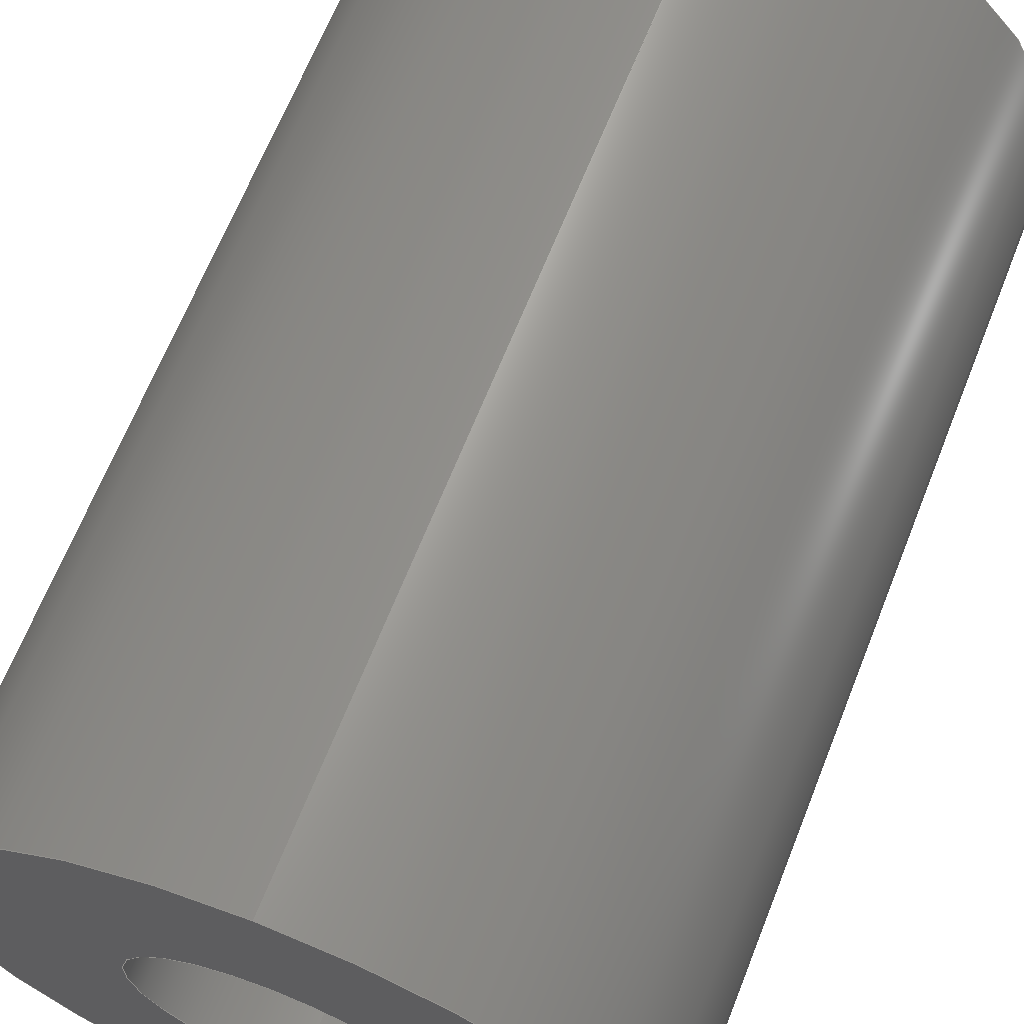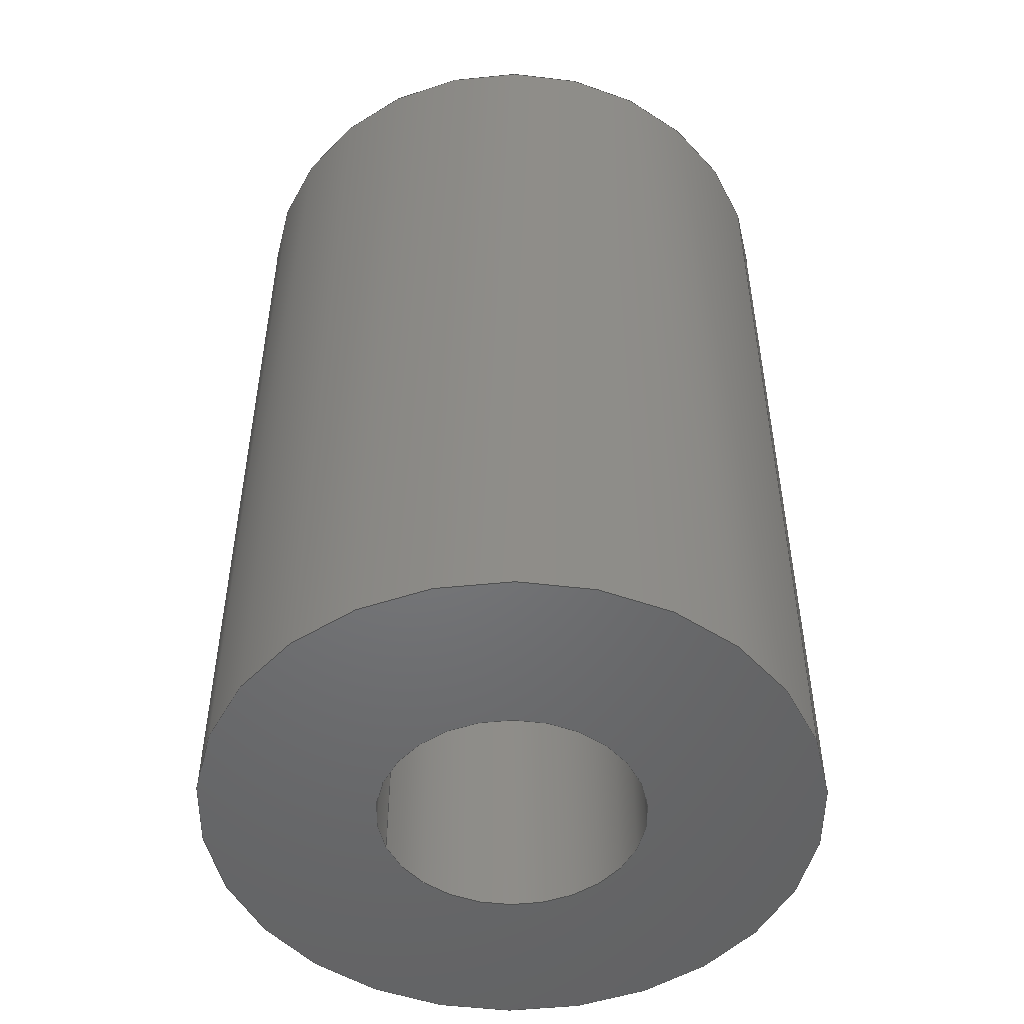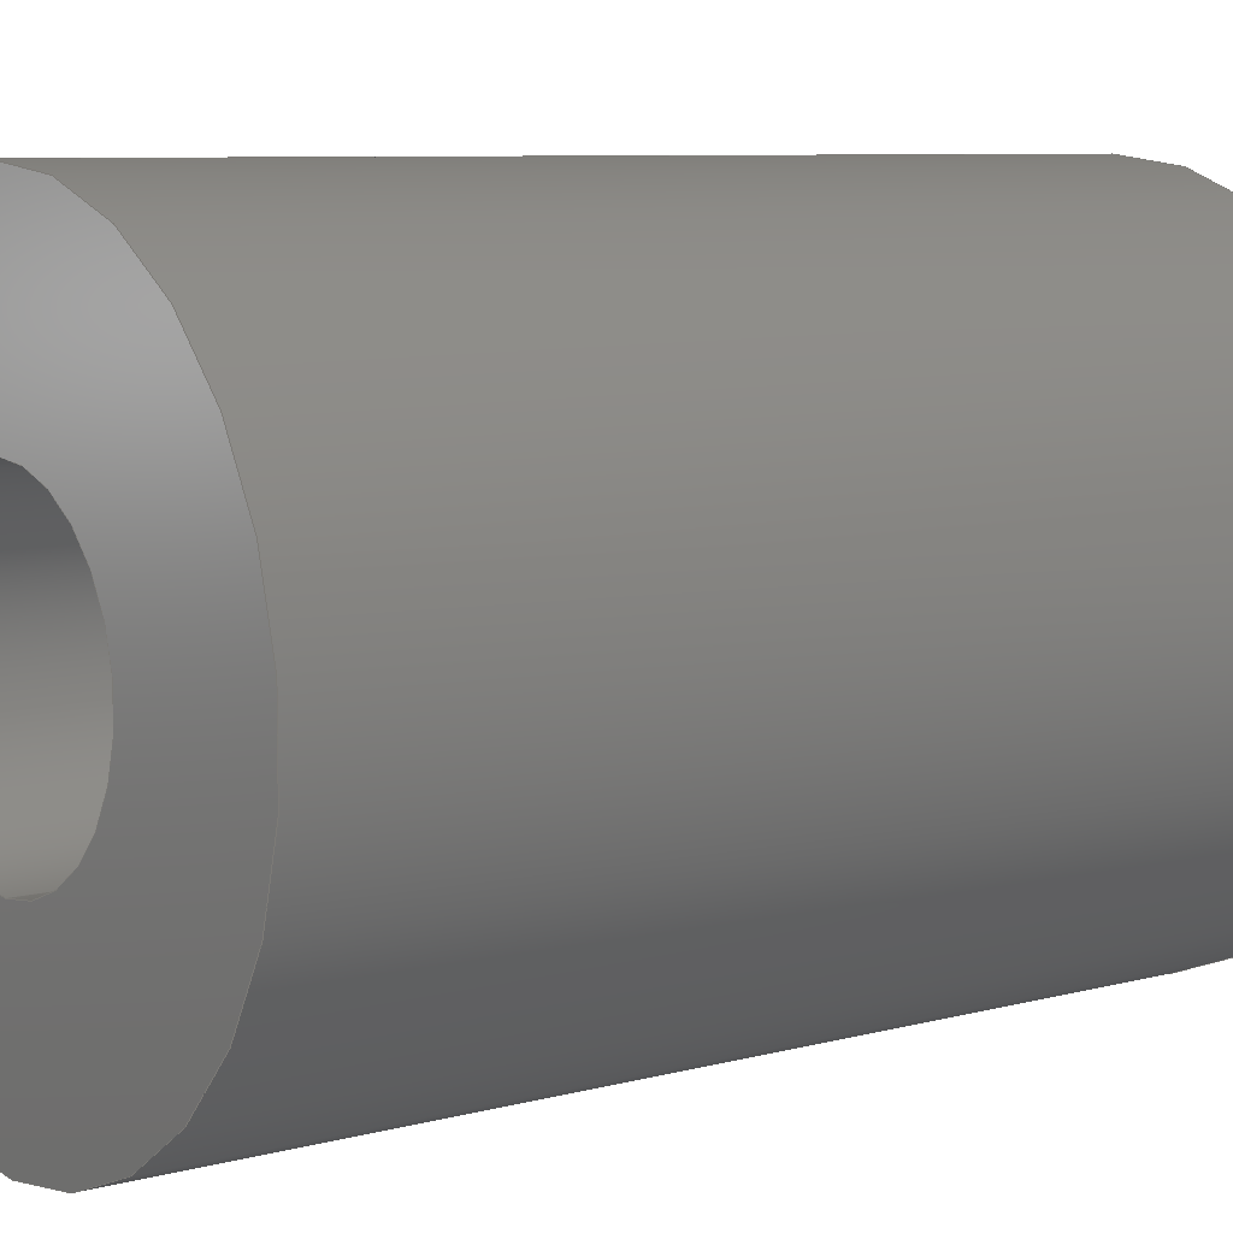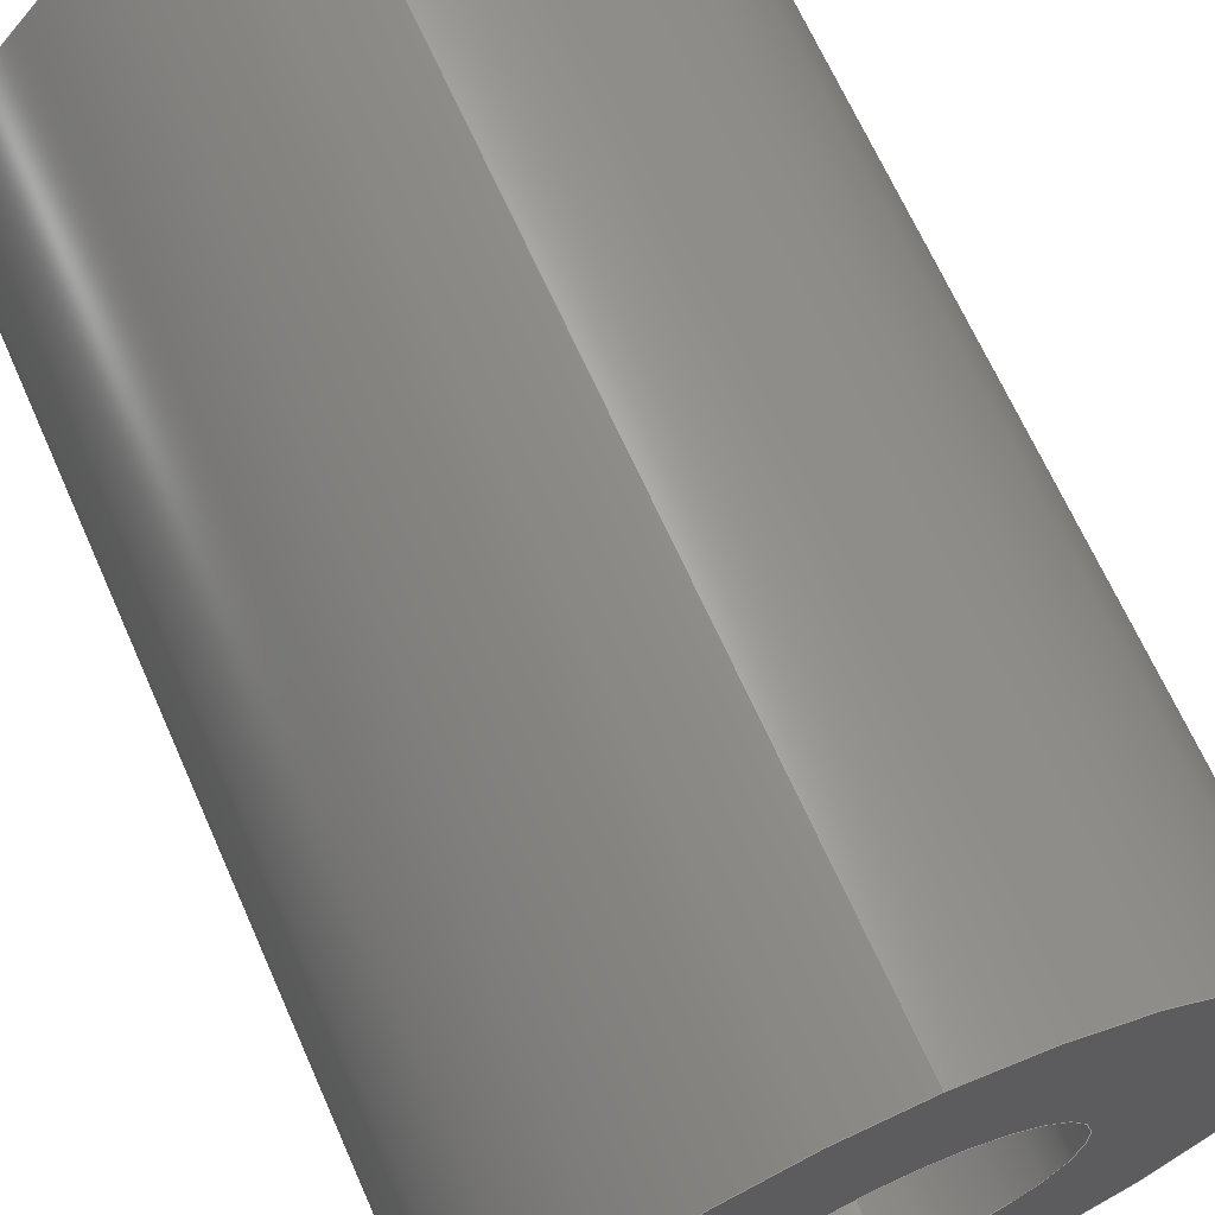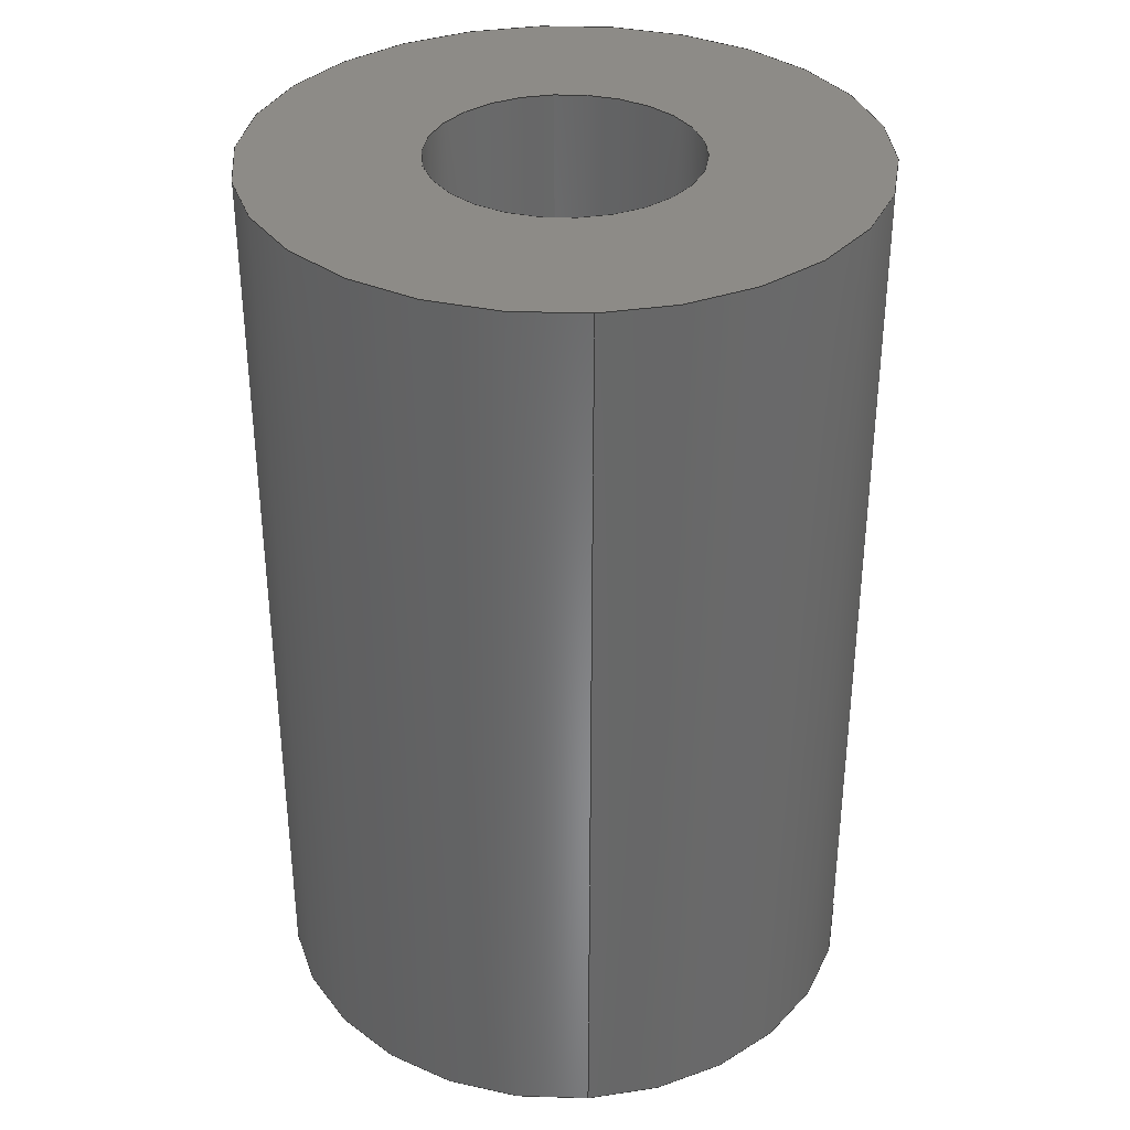
<metadata>
{"format":"step","ext":"step","renderer":"f3d","projection":"perspective","resolution":1024,"background":"white","views":[{"elev":66.1,"azim":-158.4,"up":"+Z"},{"elev":-50.1,"azim":110.2,"up":"+Y"},{"elev":7.5,"azim":52.2,"up":"+Z"},{"elev":67.0,"azim":-23.9,"up":"+Z"},{"elev":34.8,"azim":175.5,"up":"+Y"}]}
</metadata>
<code>
ISO-10303-21;
DATA;
#1 = FACE_OUTER_BOUND ( 'NONE', #23, .T. ) ;
#2 = DIRECTION ( 'NONE',  ( -0, -1, -0 ) ) ;
#3 = CYLINDRICAL_SURFACE ( 'NONE', #85, 2.65 ) ;
#4 = FILL_AREA_STYLE ('',( #134 ) ) ;
#5 = EDGE_LOOP ( 'NONE', ( #17, #7, #31, #19 ) ) ;
#6 = VERTEX_POINT ( 'NONE', #172 ) ;
#7 = ORIENTED_EDGE ( 'NONE', *, *, #137, .T. ) ;
#8 = LINE ( 'NONE', #126, #50 ) ;
#9 = DIRECTION ( 'NONE',  ( -0, -1, -0 ) ) ;
#10 = AXIS2_PLACEMENT_3D ( 'NONE', #138, #30, #176 ) ;
#11 = FACE_OUTER_BOUND ( 'NONE', #110, .T. ) ;
#12 = DIRECTION ( 'NONE',  ( 0, 1, 0 ) ) ;
#13 = CARTESIAN_POINT ( 'NONE',  ( 1.408e-16, 0, 1.15 ) ) ;
#14 = VECTOR ( 'NONE', #9, 1000 ) ;
#15 = VERTEX_POINT ( 'NONE', #173 ) ;
#16 =( LENGTH_UNIT ( ) NAMED_UNIT ( * ) SI_UNIT ( .MILLI., .METRE. ) );
#17 = ORIENTED_EDGE ( 'NONE', *, *, #37, .F. ) ;
#18 = EDGE_LOOP ( 'NONE', ( #32, #170, #118, #65 ) ) ;
#19 = ORIENTED_EDGE ( 'NONE', *, *, #99, .F. ) ;
#20 = EDGE_LOOP ( 'NONE', ( #48, #139, #79, #125 ) ) ;
#21 = DIRECTION ( 'NONE',  ( 0, -0, 1 ) ) ;
#22 = ADVANCED_FACE ( 'NONE', ( #51 ), #158, .F. ) ;
#23 = EDGE_LOOP ( 'NONE', ( #183, #156, #171, #106 ) ) ;
#24 = FACE_OUTER_BOUND ( 'NONE', #20, .T. ) ;
#25 = AXIS2_PLACEMENT_3D ( 'NONE', #101, #119, #26 ) ;
#26 = DIRECTION ( 'NONE',  ( 0, 0, -1 ) ) ;
#27 = CARTESIAN_POINT ( 'NONE',  ( 0, 0, 0 ) ) ;
#28 = AXIS2_PLACEMENT_3D ( 'NONE', #149, #12, #84 ) ;
#29 = DIRECTION ( 'NONE',  ( 0, 1, 0 ) ) ;
#30 = DIRECTION ( 'NONE',  ( 0, 1, 0 ) ) ;
#31 = ORIENTED_EDGE ( 'NONE', *, *, #129, .T. ) ;
#32 = ORIENTED_EDGE ( 'NONE', *, *, #198, .F. ) ;
#33 = AXIS2_PLACEMENT_3D ( 'NONE', #140, #75, #111 ) ;
#34 = FACE_OUTER_BOUND ( 'NONE', #18, .T. ) ;
#35 = CYLINDRICAL_SURFACE ( 'NONE', #152, 2.65 ) ;
#36 = FACE_BOUND ( 'NONE', #124, .T. ) ;
#37 = EDGE_CURVE ( 'NONE', #6, #109, #8, .T. ) ;
#38 = PRODUCT_CONTEXT ( 'NONE', #57, 'mechanical' ) ;
#39 = PRODUCT_DEFINITION ( 'UNKNOWN', '', #143, #157 ) ;
#40 = CIRCLE ( 'NONE', #10, 1.15 ) ;
#41 = DIRECTION ( 'NONE',  ( 0, -0, 1 ) ) ;
#42 = CARTESIAN_POINT ( 'NONE',  ( 0, 8, 0 ) ) ;
#43 =( LENGTH_UNIT ( ) NAMED_UNIT ( * ) SI_UNIT ( .MILLI., .METRE. ) );
#44 = CARTESIAN_POINT ( 'NONE',  ( 0, 8, -1.15 ) ) ;
#45 = EDGE_CURVE ( 'NONE', #80, #181, #144, .T. ) ;
#46 = CIRCLE ( 'NONE', #161, 1.15 ) ;
#47 = UNCERTAINTY_MEASURE_WITH_UNIT (LENGTH_MEASURE( 1e-05 ), #16, 'distance_accuracy_value', 'NONE');
#48 = ORIENTED_EDGE ( 'NONE', *, *, #45, .F. ) ;
#49 = LINE ( 'NONE', #66, #14 ) ;
#50 = VECTOR ( 'NONE', #122, 1000 ) ;
#51 = FACE_OUTER_BOUND ( 'NONE', #5, .T. ) ;
#52 = EDGE_CURVE ( 'NONE', #181, #90, #49, .T. ) ;
#53 = DIRECTION ( 'NONE',  ( 0, 0, 1 ) ) ;
#54 = AXIS2_PLACEMENT_3D ( 'NONE', #27, #199, #61 ) ;
#55 = DIRECTION ( 'NONE',  ( 0, 0, 1 ) ) ;
#56 = COLOUR_RGB ( '',0.7922, 0.8196, 0.9333 ) ;
#57 = APPLICATION_CONTEXT ( 'automotive_design' ) ;
#58 = FACE_OUTER_BOUND ( 'NONE', #107, .T. ) ;
#59 = ADVANCED_FACE ( 'NONE', ( #34 ), #35, .T. ) ;
#60 = LINE ( 'NONE', #165, #132 ) ;
#61 = DIRECTION ( 'NONE',  ( 0, 0, 1 ) ) ;
#62 =( GEOMETRIC_REPRESENTATION_CONTEXT ( 3 ) GLOBAL_UNCERTAINTY_ASSIGNED_CONTEXT ( ( #108 ) ) GLOBAL_UNIT_ASSIGNED_CONTEXT ( ( #43, #114, #83 ) ) REPRESENTATION_CONTEXT ( 'NONE', 'WORKASPACE' ) );
#63 = SURFACE_STYLE_USAGE ( .BOTH. , #146 ) ;
#64 = DIRECTION ( 'NONE',  ( 0, 0, -1 ) ) ;
#65 = ORIENTED_EDGE ( 'NONE', *, *, #113, .T. ) ;
#66 = CARTESIAN_POINT ( 'NONE',  ( 0, 8, -2.65 ) ) ;
#67 = ORIENTED_EDGE ( 'NONE', *, *, #99, .T. ) ;
#68 = DIRECTION ( 'NONE',  ( -0, -1, -0 ) ) ;
#69 = AXIS2_PLACEMENT_3D ( 'NONE', #195, #128, #21 ) ;
#70 = DIRECTION ( 'NONE',  ( 0, 1, 0 ) ) ;
#71 = APPLICATION_PROTOCOL_DEFINITION ( 'draft international standard', 'automotive_design', 1998, #57 ) ;
#72 = LINE ( 'NONE', #131, #92 ) ;
#73 = DIRECTION ( 'NONE',  ( -0, -1, -0 ) ) ;
#74 = CARTESIAN_POINT ( 'NONE',  ( 0, 0, 0 ) ) ;
#75 = DIRECTION ( 'NONE',  ( -0, -1, -0 ) ) ;
#76 = CARTESIAN_POINT ( 'NONE',  ( 0, 8, 0 ) ) ;
#77 = EDGE_CURVE ( 'NONE', #15, #109, #40, .T. ) ;
#78 = DIRECTION ( 'NONE',  ( 0, 1, 0 ) ) ;
#79 = ORIENTED_EDGE ( 'NONE', *, *, #91, .T. ) ;
#80 = VERTEX_POINT ( 'NONE', #112 ) ;
#81 = ADVANCED_FACE ( 'NONE', ( #11, #36 ), #141, .T. ) ;
#82 = CARTESIAN_POINT ( 'NONE',  ( 0, 0, 0 ) ) ;
#83 =( NAMED_UNIT ( * ) SI_UNIT ( $, .STERADIAN. ) SOLID_ANGLE_UNIT ( ) );
#84 = DIRECTION ( 'NONE',  ( 0, 0, 1 ) ) ;
#85 = AXIS2_PLACEMENT_3D ( 'NONE', #184, #73, #64 ) ;
#86 =( NAMED_UNIT ( * ) SI_UNIT ( $, .STERADIAN. ) SOLID_ANGLE_UNIT ( ) );
#87 = ORIENTED_EDGE ( 'NONE', *, *, #137, .F. ) ;
#88 = DIRECTION ( 'NONE',  ( 0, 1, 0 ) ) ;
#89 = AXIS2_PLACEMENT_3D ( 'NONE', #82, #70, #53 ) ;
#90 = VERTEX_POINT ( 'NONE', #96 ) ;
#91 = EDGE_CURVE ( 'NONE', #186, #90, #180, .T. ) ;
#92 = VECTOR ( 'NONE', #2, 1000 ) ;
#93 = ADVANCED_FACE ( 'NONE', ( #24 ), #3, .T. ) ;
#94 = CARTESIAN_POINT ( 'NONE',  ( 0, 8, 0 ) ) ;
#95 = MECHANICAL_DESIGN_GEOMETRIC_PRESENTATION_REPRESENTATION (  '', ( #159 ), #153 ) ;
#96 = CARTESIAN_POINT ( 'NONE',  ( 0, 0, -2.65 ) ) ;
#97 = AXIS2_PLACEMENT_3D ( 'NONE', #102, #29, #41 ) ;
#98 = AXIS2_PLACEMENT_3D ( 'NONE', #94, #78, #192 ) ;
#99 = EDGE_CURVE ( 'NONE', #109, #15, #123, .T. ) ;
#100 = ORIENTED_EDGE ( 'NONE', *, *, #91, .F. ) ;
#101 = CARTESIAN_POINT ( 'NONE',  ( 0, 8, 0 ) ) ;
#102 = CARTESIAN_POINT ( 'NONE',  ( 0, 0, 0 ) ) ;
#103 = PLANE ( 'NONE',  #97 ) ;
#104 = PRESENTATION_LAYER_ASSIGNMENT (  '', '', ( #159 ) ) ;
#105 = PRESENTATION_STYLE_ASSIGNMENT (( #63 ) ) ;
#106 = ORIENTED_EDGE ( 'NONE', *, *, #129, .F. ) ;
#107 = EDGE_LOOP ( 'NONE', ( #194, #100 ) ) ;
#108 = UNCERTAINTY_MEASURE_WITH_UNIT (LENGTH_MEASURE( 1e-05 ), #43, 'distance_accuracy_value', 'NONE');
#109 = VERTEX_POINT ( 'NONE', #13 ) ;
#110 = EDGE_LOOP ( 'NONE', ( #190, #175 ) ) ;
#111 = DIRECTION ( 'NONE',  ( 0, 0, -1 ) ) ;
#112 = CARTESIAN_POINT ( 'NONE',  ( 3.245e-16, 8, 2.65 ) ) ;
#113 = EDGE_CURVE ( 'NONE', #90, #186, #147, .T. ) ;
#114 =( NAMED_UNIT ( * ) PLANE_ANGLE_UNIT ( ) SI_UNIT ( $, .RADIAN. ) );
#115 = ADVANCED_FACE ( 'NONE', ( #1 ), #182, .F. ) ;
#116 = PRODUCT_DEFINITION_SHAPE ( 'NONE', 'NONE',  #39 ) ;
#117 = ADVANCED_BREP_SHAPE_REPRESENTATION ( 'spacer1', ( #191, #169 ), #62 ) ;
#118 = ORIENTED_EDGE ( 'NONE', *, *, #52, .T. ) ;
#119 = DIRECTION ( 'NONE',  ( -0, -1, -0 ) ) ;
#120 =( NAMED_UNIT ( * ) PLANE_ANGLE_UNIT ( ) SI_UNIT ( $, .RADIAN. ) );
#121 = DIRECTION ( 'NONE',  ( 0, 0, 1 ) ) ;
#122 = DIRECTION ( 'NONE',  ( -0, -1, -0 ) ) ;
#123 = CIRCLE ( 'NONE', #142, 1.15 ) ;
#124 = EDGE_LOOP ( 'NONE', ( #188, #87 ) ) ;
#125 = ORIENTED_EDGE ( 'NONE', *, *, #52, .F. ) ;
#126 = CARTESIAN_POINT ( 'NONE',  ( 1.408e-16, 8, 1.15 ) ) ;
#127 = VERTEX_POINT ( 'NONE', #44 ) ;
#128 = DIRECTION ( 'NONE',  ( 0, 1, 0 ) ) ;
#129 = EDGE_CURVE ( 'NONE', #127, #15, #60, .T. ) ;
#130 = CIRCLE ( 'NONE', #167, 2.65 ) ;
#131 = CARTESIAN_POINT ( 'NONE',  ( 3.245e-16, 8, 2.65 ) ) ;
#132 = VECTOR ( 'NONE', #164, 1000 ) ;
#133 = DIRECTION ( 'NONE',  ( 0, 1, 0 ) ) ;
#134 = FILL_AREA_STYLE_COLOUR ( '', #56 ) ;
#135 = FACE_BOUND ( 'NONE', #162, .T. ) ;
#136 = CARTESIAN_POINT ( 'NONE',  ( 0, 8, 0 ) ) ;
#137 = EDGE_CURVE ( 'NONE', #6, #127, #46, .T. ) ;
#138 = CARTESIAN_POINT ( 'NONE',  ( 0, 0, 0 ) ) ;
#139 = ORIENTED_EDGE ( 'NONE', *, *, #198, .T. ) ;
#140 = CARTESIAN_POINT ( 'NONE',  ( 0, 8, 0 ) ) ;
#141 = PLANE ( 'NONE',  #69 ) ;
#142 = AXIS2_PLACEMENT_3D ( 'NONE', #74, #133, #121 ) ;
#143 = PRODUCT_DEFINITION_FORMATION_WITH_SPECIFIED_SOURCE ( 'ANY', '', #179, .NOT_KNOWN. ) ;
#144 = CIRCLE ( 'NONE', #98, 2.65 ) ;
#145 = APPLICATION_PROTOCOL_DEFINITION ( 'draft international standard', 'automotive_design', 1998, #154 ) ;
#146 = SURFACE_SIDE_STYLE ('',( #148 ) ) ;
#147 = CIRCLE ( 'NONE', #54, 2.65 ) ;
#148 = SURFACE_STYLE_FILL_AREA ( #4 ) ;
#149 = CARTESIAN_POINT ( 'NONE',  ( 0, 8, 0 ) ) ;
#150 = ADVANCED_FACE ( 'NONE', ( #58, #135 ), #103, .F. ) ;
#151 = DIRECTION ( 'NONE',  ( 0, 1, 0 ) ) ;
#152 = AXIS2_PLACEMENT_3D ( 'NONE', #76, #68, #187 ) ;
#153 =( GEOMETRIC_REPRESENTATION_CONTEXT ( 3 ) GLOBAL_UNCERTAINTY_ASSIGNED_CONTEXT ( ( #47 ) ) GLOBAL_UNIT_ASSIGNED_CONTEXT ( ( #16, #120, #86 ) ) REPRESENTATION_CONTEXT ( 'NONE', 'WORKASPACE' ) );
#154 = APPLICATION_CONTEXT ( 'automotive_design' ) ;
#155 = ORIENTED_EDGE ( 'NONE', *, *, #77, .T. ) ;
#156 = ORIENTED_EDGE ( 'NONE', *, *, #37, .T. ) ;
#157 = PRODUCT_DEFINITION_CONTEXT ( 'detailed design', #154, 'design' ) ;
#158 = CYLINDRICAL_SURFACE ( 'NONE', #33, 1.15 ) ;
#159 = STYLED_ITEM ( 'NONE', ( #105 ), #191 ) ;
#160 = PRODUCT_RELATED_PRODUCT_CATEGORY ( 'part', '', ( #179 ) ) ;
#161 = AXIS2_PLACEMENT_3D ( 'NONE', #42, #151, #166 ) ;
#162 = EDGE_LOOP ( 'NONE', ( #155, #67 ) ) ;
#163 = CARTESIAN_POINT ( 'NONE',  ( 3.245e-16, 0, 2.65 ) ) ;
#164 = DIRECTION ( 'NONE',  ( -0, -1, -0 ) ) ;
#165 = CARTESIAN_POINT ( 'NONE',  ( 0, 8, -1.15 ) ) ;
#166 = DIRECTION ( 'NONE',  ( 0, 0, 1 ) ) ;
#167 = AXIS2_PLACEMENT_3D ( 'NONE', #136, #88, #168 ) ;
#168 = DIRECTION ( 'NONE',  ( 0, 0, 1 ) ) ;
#169 = AXIS2_PLACEMENT_3D ( 'NONE', #196, #55, #177 ) ;
#170 = ORIENTED_EDGE ( 'NONE', *, *, #174, .F. ) ;
#171 = ORIENTED_EDGE ( 'NONE', *, *, #77, .F. ) ;
#172 = CARTESIAN_POINT ( 'NONE',  ( 1.408e-16, 8, 1.15 ) ) ;
#173 = CARTESIAN_POINT ( 'NONE',  ( 0, 0, -1.15 ) ) ;
#174 = EDGE_CURVE ( 'NONE', #181, #80, #130, .T. ) ;
#175 = ORIENTED_EDGE ( 'NONE', *, *, #45, .T. ) ;
#176 = DIRECTION ( 'NONE',  ( 0, 0, 1 ) ) ;
#177 = DIRECTION ( 'NONE',  ( 1, 0, 0 ) ) ;
#178 = CIRCLE ( 'NONE', #28, 1.15 ) ;
#179 = PRODUCT ( 'spacer1', 'spacer1', '', ( #38 ) ) ;
#180 = CIRCLE ( 'NONE', #89, 2.65 ) ;
#181 = VERTEX_POINT ( 'NONE', #185 ) ;
#182 = CYLINDRICAL_SURFACE ( 'NONE', #25, 1.15 ) ;
#183 = ORIENTED_EDGE ( 'NONE', *, *, #189, .T. ) ;
#184 = CARTESIAN_POINT ( 'NONE',  ( 0, 8, 0 ) ) ;
#185 = CARTESIAN_POINT ( 'NONE',  ( 0, 8, -2.65 ) ) ;
#186 = VERTEX_POINT ( 'NONE', #163 ) ;
#187 = DIRECTION ( 'NONE',  ( 0, 0, -1 ) ) ;
#188 = ORIENTED_EDGE ( 'NONE', *, *, #189, .F. ) ;
#189 = EDGE_CURVE ( 'NONE', #127, #6, #178, .T. ) ;
#190 = ORIENTED_EDGE ( 'NONE', *, *, #174, .T. ) ;
#191 = MANIFOLD_SOLID_BREP ( 'Boss-Extrude1', #193 ) ;
#192 = DIRECTION ( 'NONE',  ( 0, 0, 1 ) ) ;
#193 = CLOSED_SHELL ( 'NONE', ( #115, #93, #81, #150, #59, #22 ) ) ;
#194 = ORIENTED_EDGE ( 'NONE', *, *, #113, .F. ) ;
#195 = CARTESIAN_POINT ( 'NONE',  ( 0, 8, 0 ) ) ;
#196 = CARTESIAN_POINT ( 'NONE',  ( 0, 0, 0 ) ) ;
#197 = SHAPE_DEFINITION_REPRESENTATION ( #116, #117 ) ;
#198 = EDGE_CURVE ( 'NONE', #80, #186, #72, .T. ) ;
#199 = DIRECTION ( 'NONE',  ( 0, 1, 0 ) ) ;
ENDSEC;
END-ISO-10303-21;

</code>
